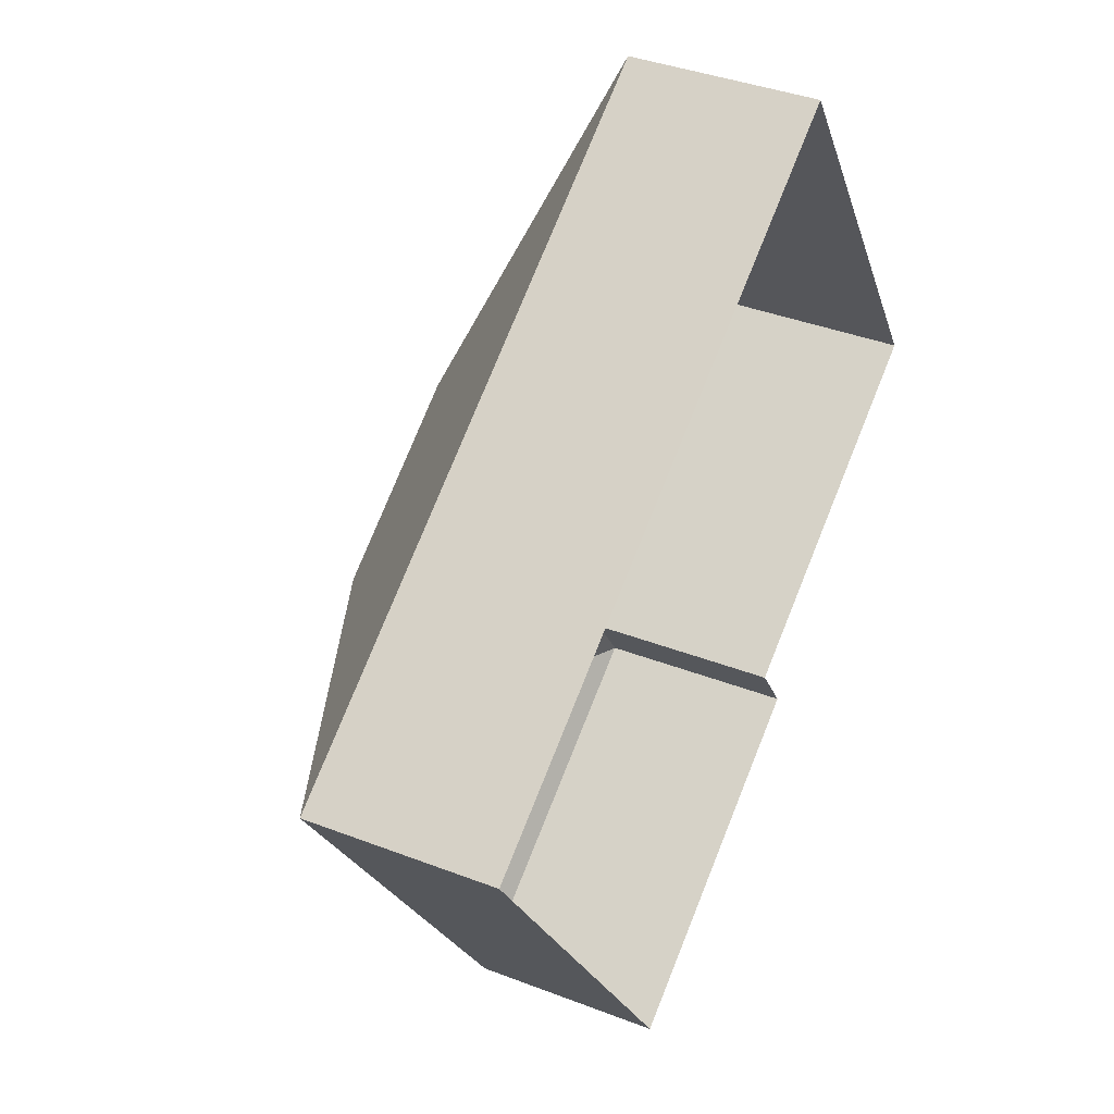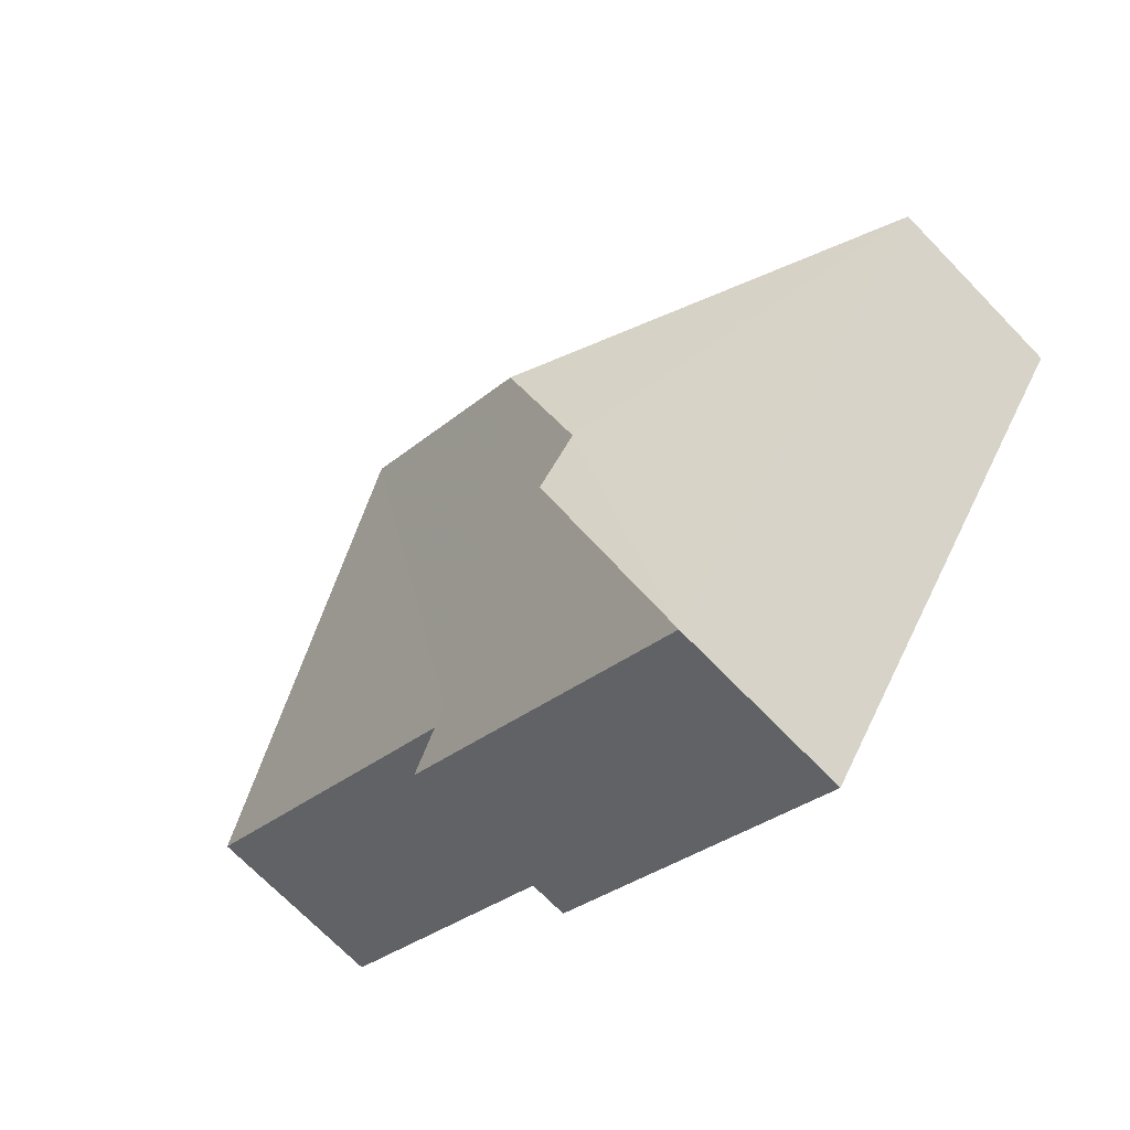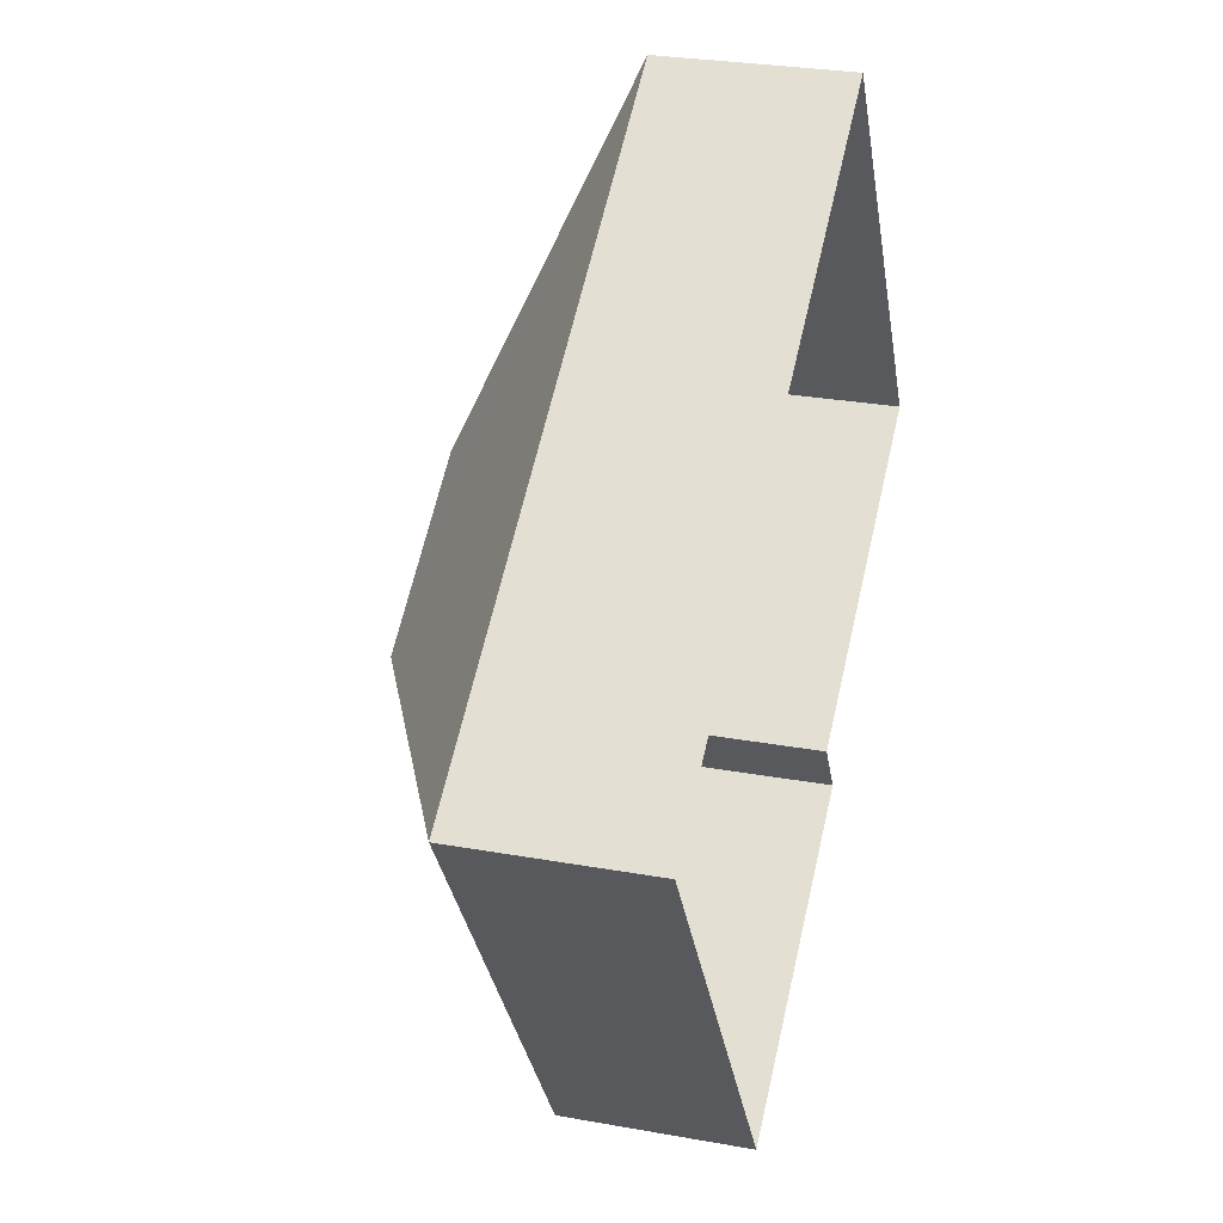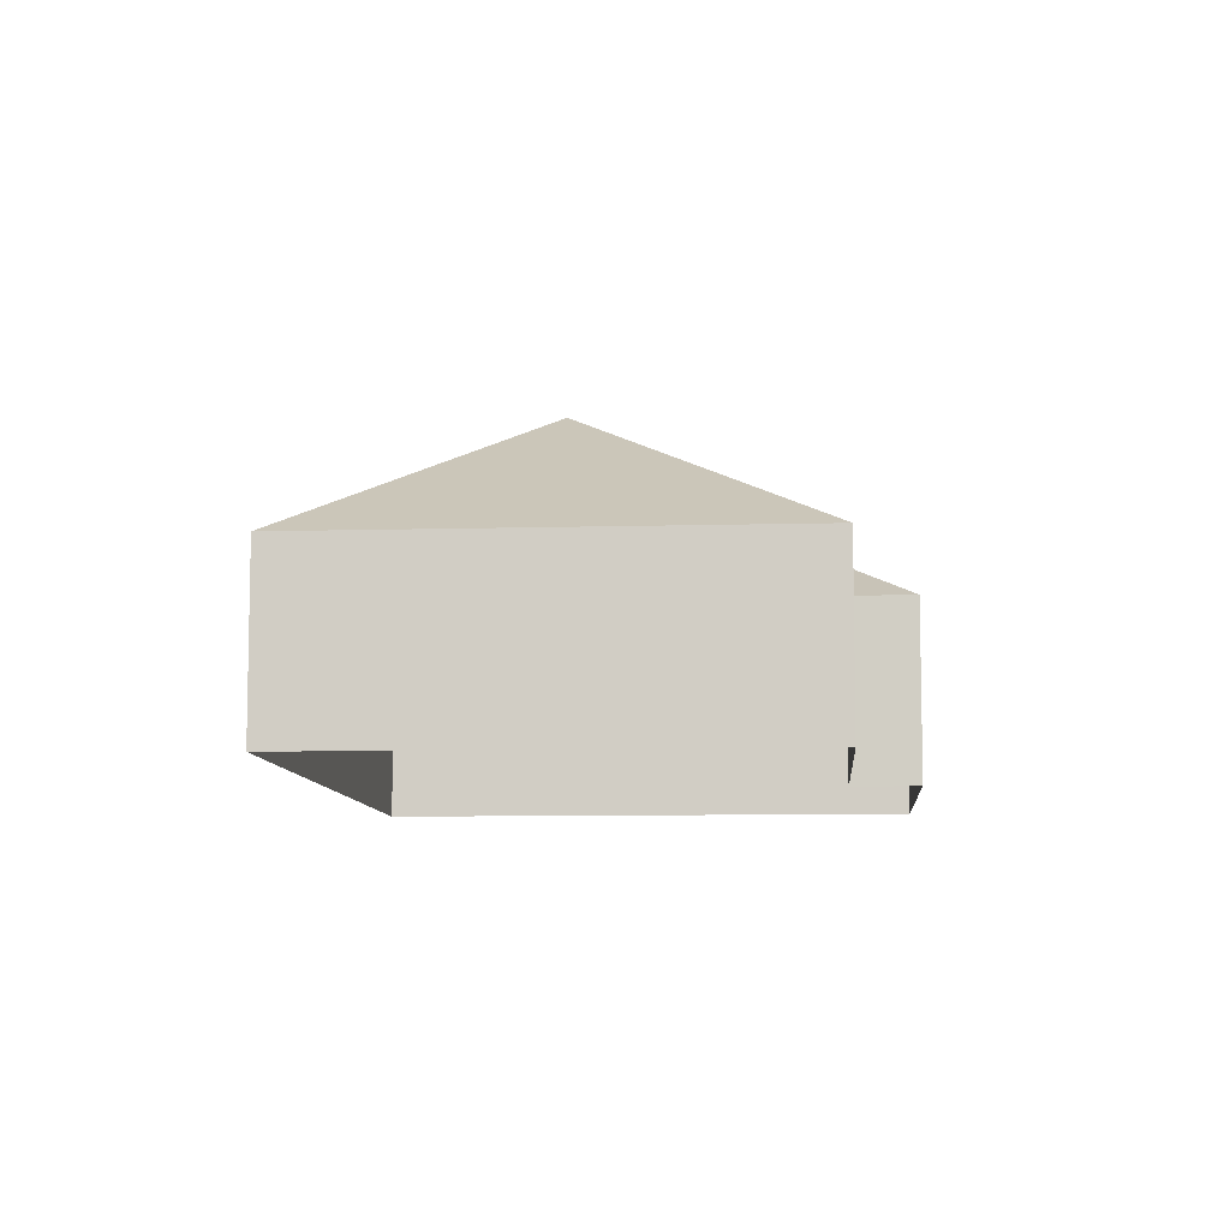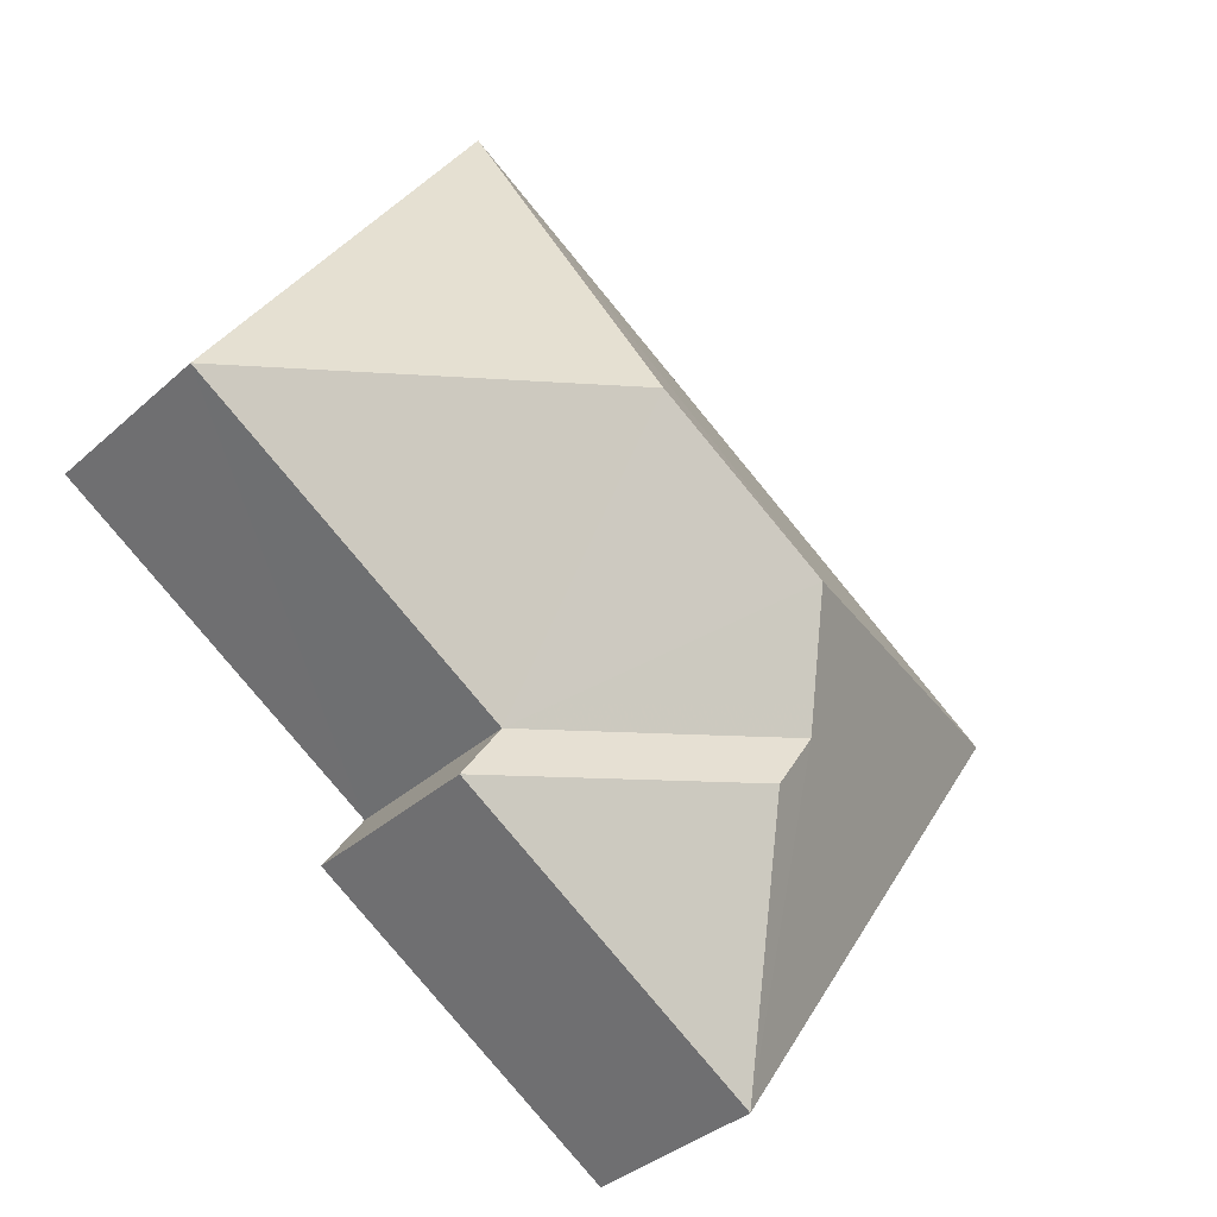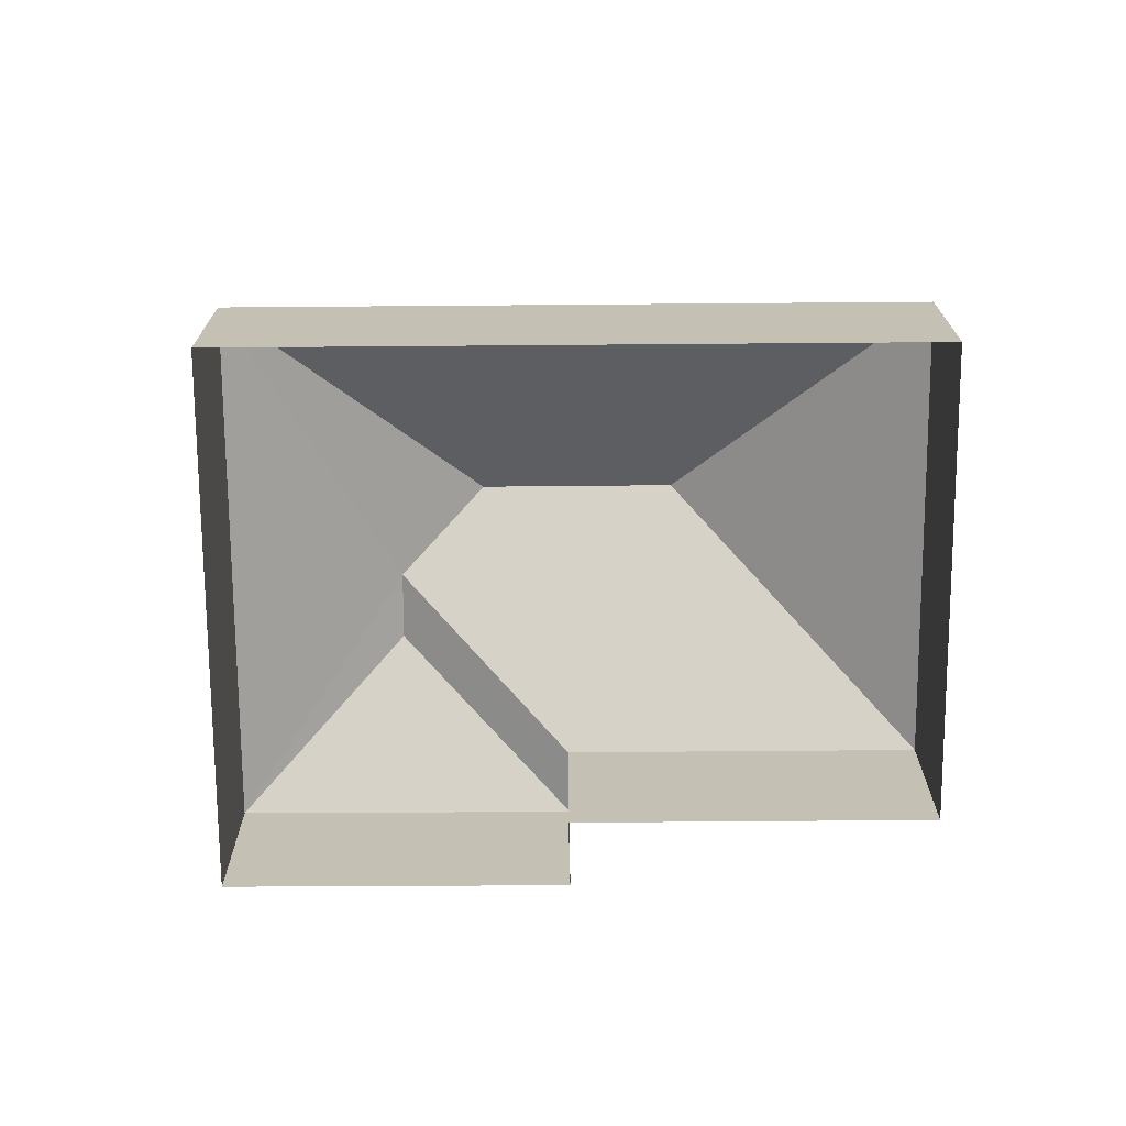
<metadata>
{"format":"obj","ext":"obj","renderer":"f3d","projection":"perspective","resolution":1024,"background":"white","views":[{"elev":38.2,"azim":116.3,"up":"+Y"},{"elev":-70.4,"azim":44.2,"up":"+Y"},{"elev":27.8,"azim":105.3,"up":"+Y"},{"elev":-8.6,"azim":-118.8,"up":"+Z"},{"elev":-35.5,"azim":-40.4,"up":"+Y"},{"elev":-71.9,"azim":147.3,"up":"+Z"}]}
</metadata>
<code>
v -3.156e+05 4.042e+04 7.929
v -3.156e+05 4.043e+04 7.929
v -3.156e+05 4.042e+04 7.926
v -3.156e+05 4.042e+04 7.924
v -3.156e+05 4.042e+04 7.923
v -3.156e+05 4.042e+04 7.926
v -3.156e+05 4.042e+04 12.5
v -3.156e+05 4.042e+04 10.87
v -3.156e+05 4.042e+04 13.32
v -3.156e+05 4.042e+04 12.5
v -3.156e+05 4.042e+04 10.87
v -3.156e+05 4.042e+04 10.87
v -3.156e+05 4.042e+04 10.87
v -3.156e+05 4.043e+04 13.33
v -3.156e+05 4.042e+04 10.87
v -3.156e+05 4.043e+04 10.87
f 1 2 3
f 2 4 3
f 3 5 6
f 3 4 5
f 7 8 9
f 10 11 7
f 11 8 7
f 12 13 10
f 7 12 10
f 7 9 12
f 12 14 15
f 12 9 14
f 14 16 15
f 11 10 13
f 9 8 16
f 14 9 16
f 16 4 2
f 16 8 4
f 8 11 5
f 4 8 5
f 3 12 15
f 1 3 15
f 13 6 5
f 11 13 5
f 12 3 6
f 13 12 6
f 16 2 1
f 15 16 1

</code>
